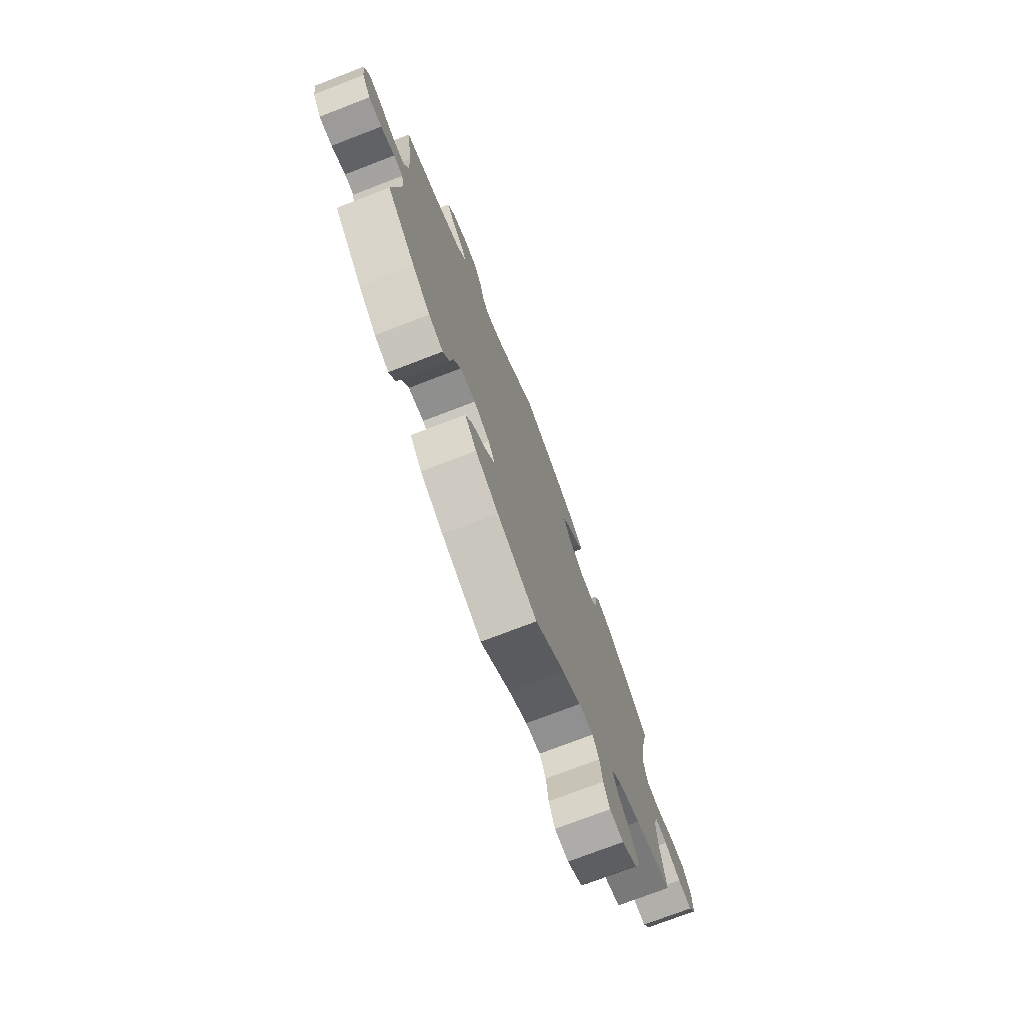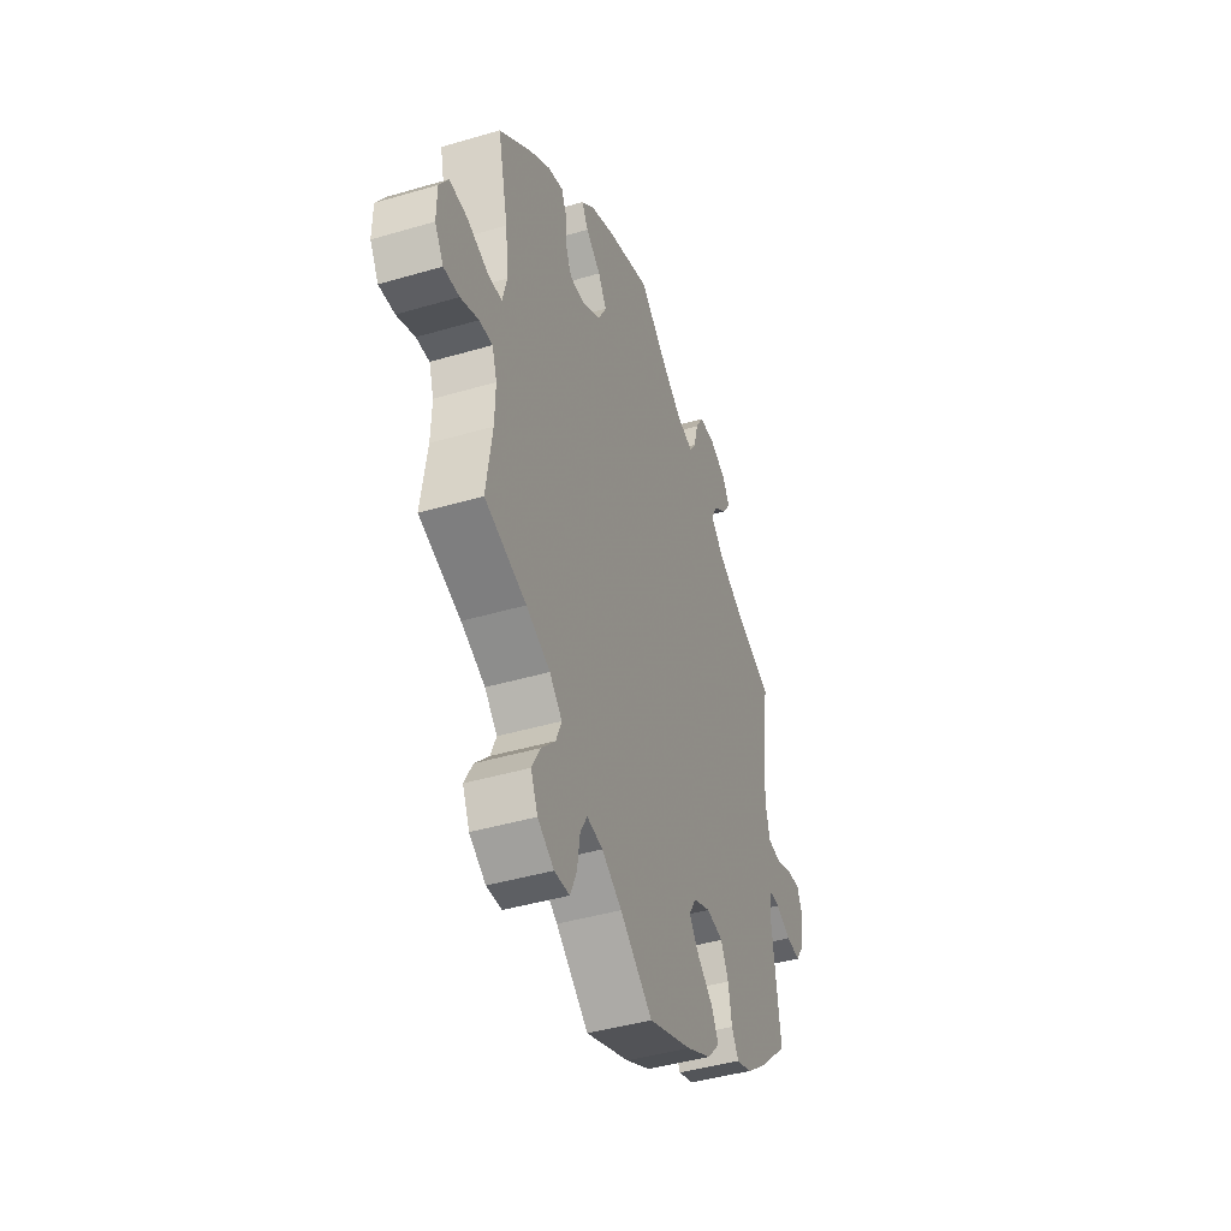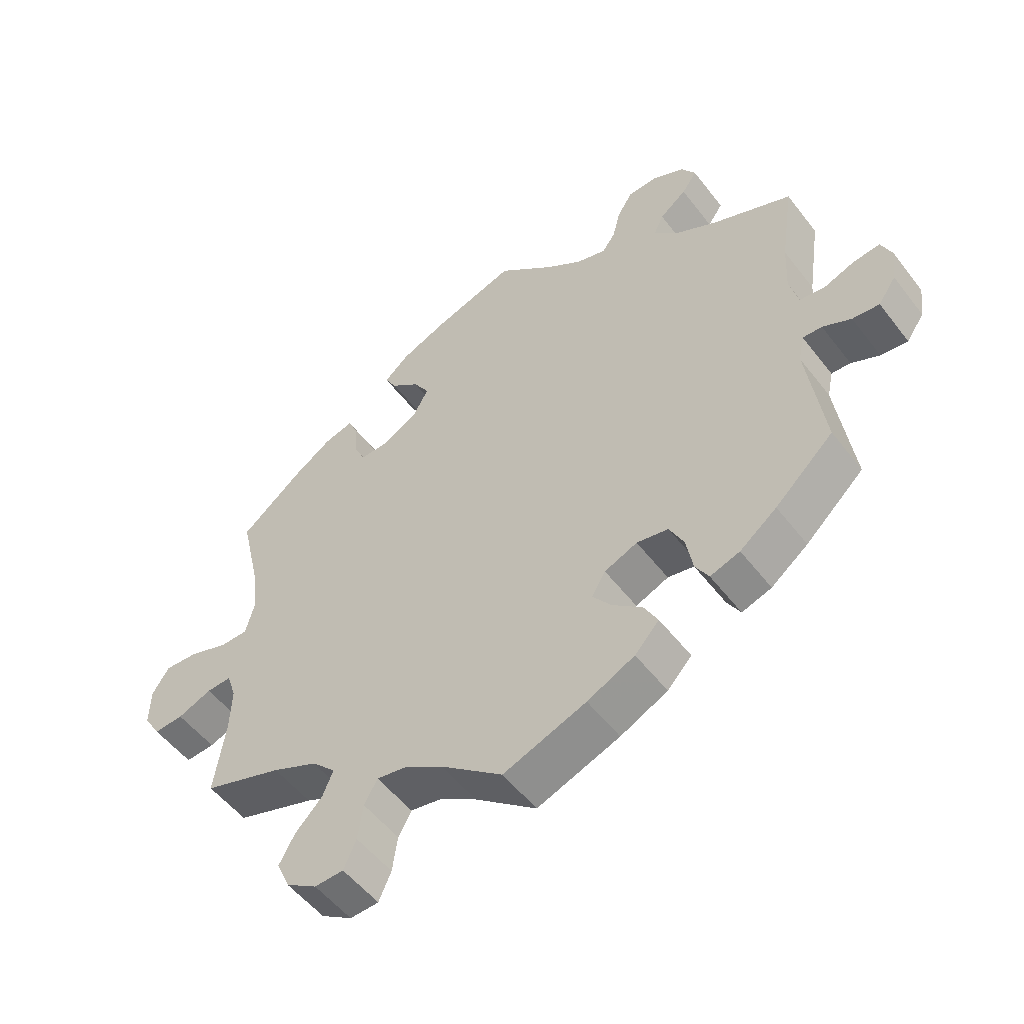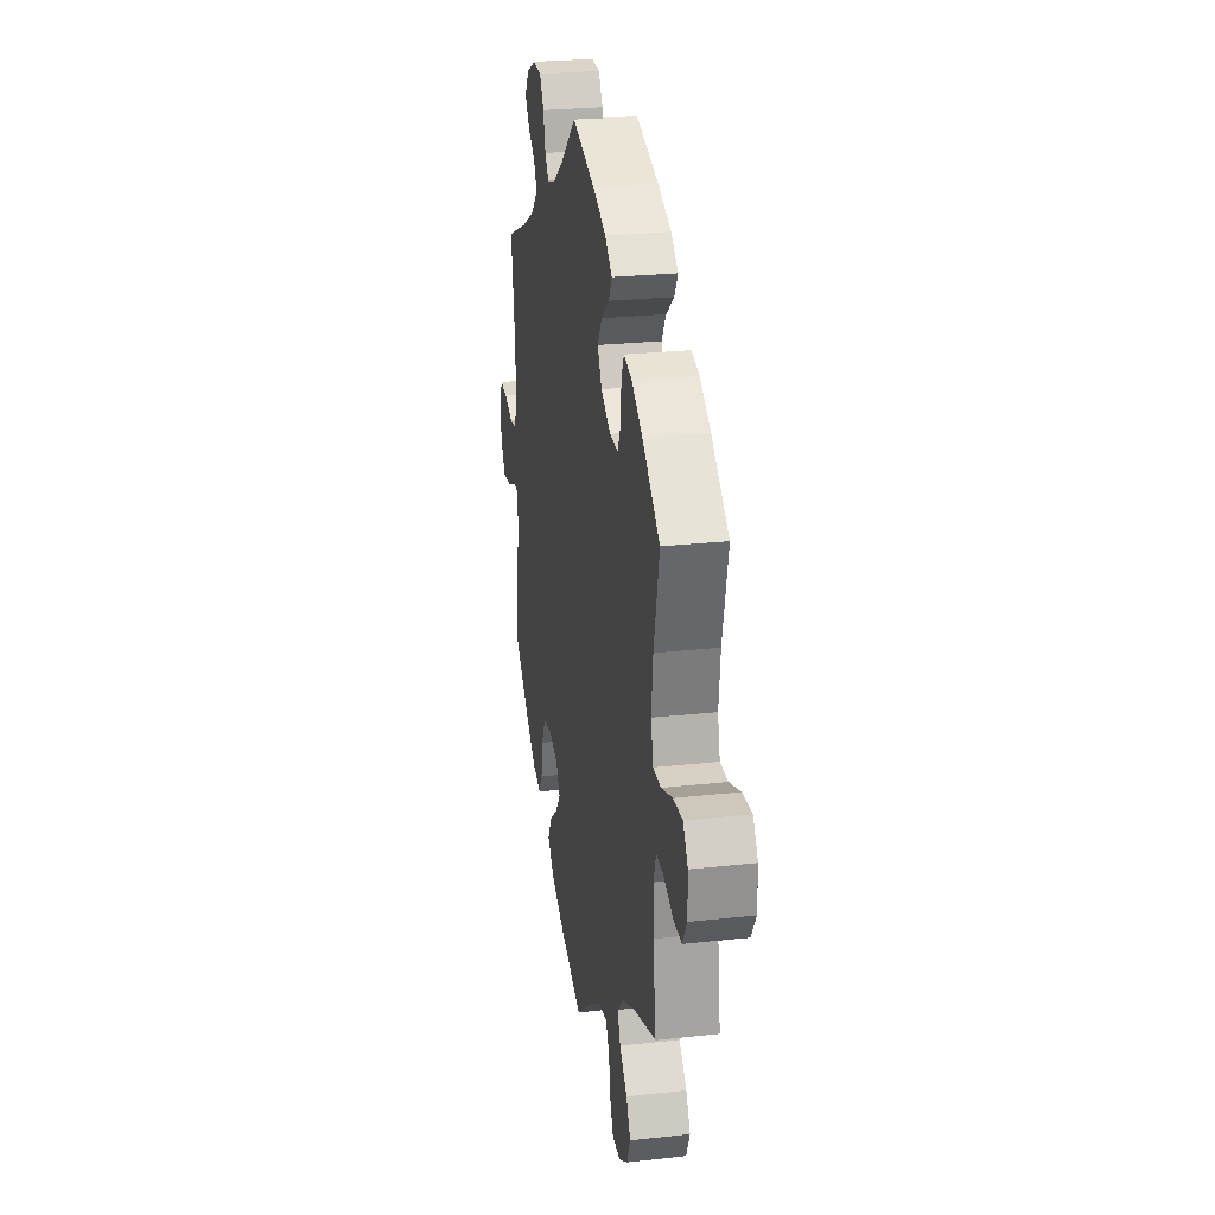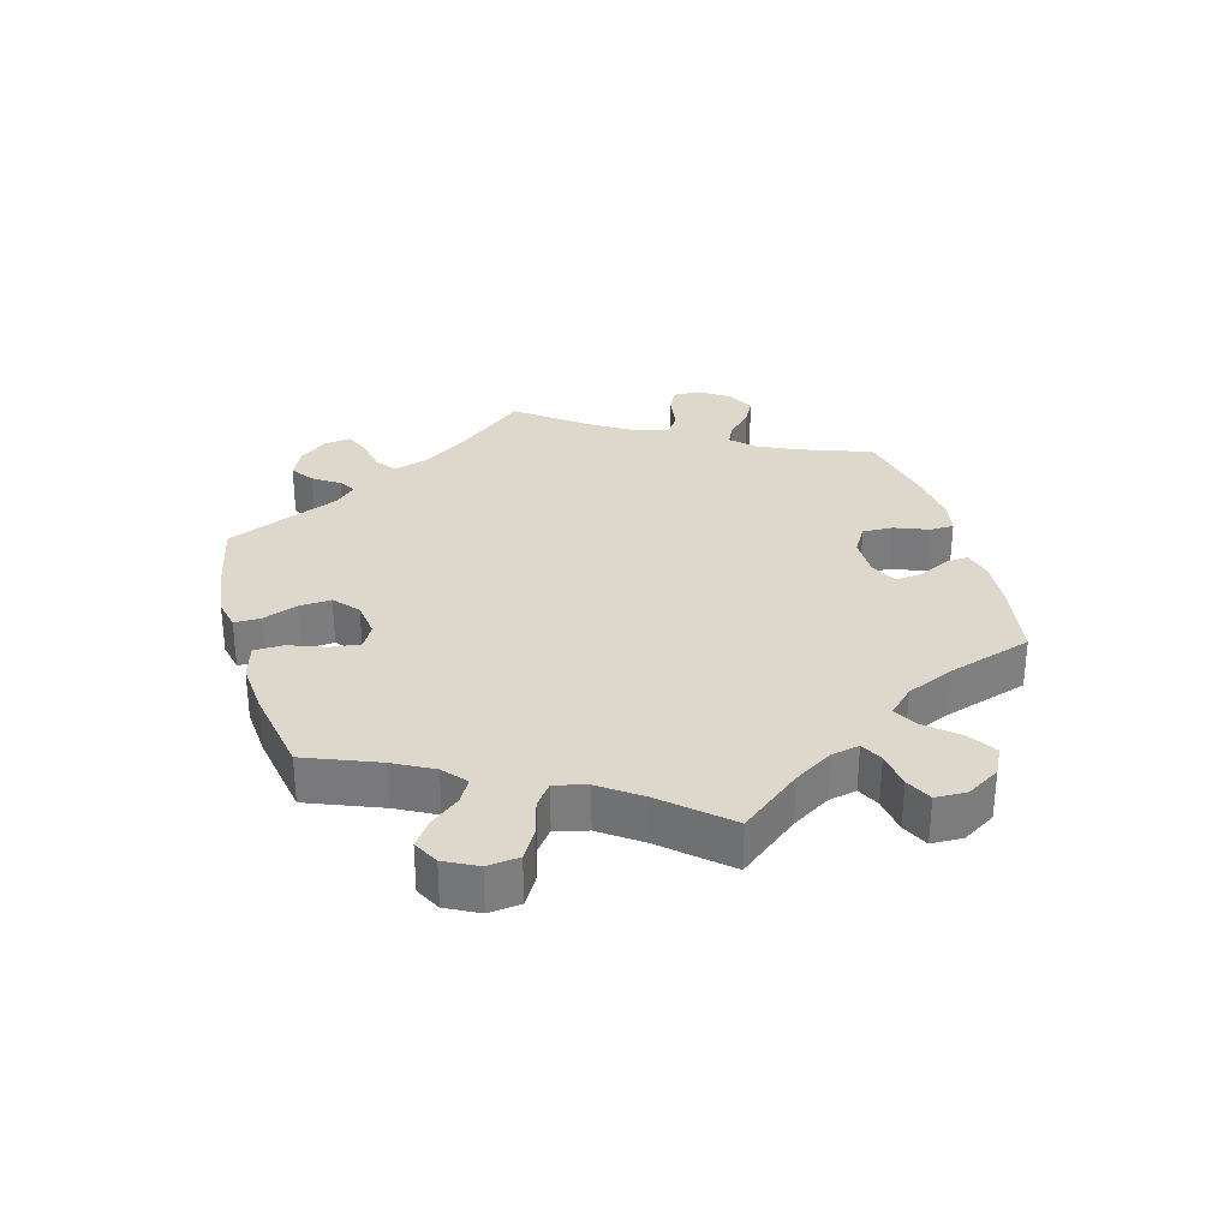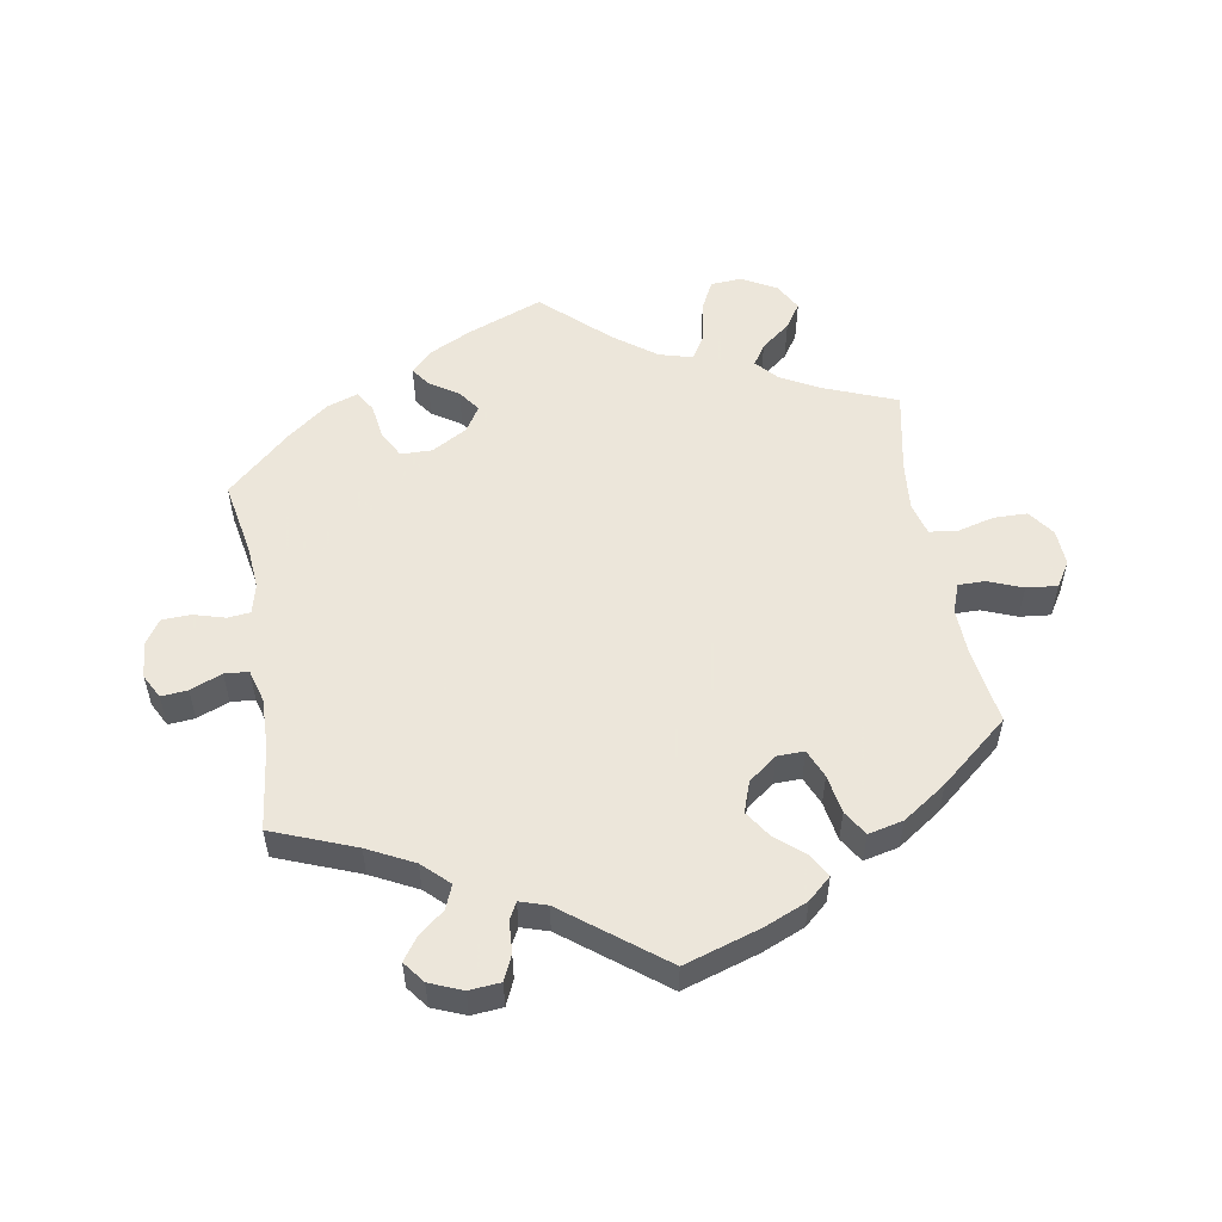
<metadata>
{"format":"obj","ext":"obj","renderer":"f3d","projection":"perspective","resolution":1024,"background":"white","views":[{"elev":-74.7,"azim":111.0,"up":"+Z"},{"elev":-42.9,"azim":-70.7,"up":"+Z"},{"elev":-52.9,"azim":36.6,"up":"+Z"},{"elev":25.3,"azim":-100.1,"up":"+Z"},{"elev":31.3,"azim":-135.9,"up":"+Y"},{"elev":54.2,"azim":110.1,"up":"+Y"}]}
</metadata>
<code>
v 0.087 0.07 0.504
v 0.142 0.07 0.466
v 0.187 0.07 0.453
v 0.207 0.07 0.481
v 0.219 0.07 0.529
v 0.242 0.07 0.566
v 0.287 0.07 0.569
v 0.336 0.07 0.545
v 0.358 0.07 0.51
v 0.335 0.07 0.477
v 0.294 0.07 0.445
v 0.279 0.07 0.412
v 0.315 0.07 0.375
v 0.382 0.07 0.339
v 0.501 0.07 0.289
v 0.481 0.07 0.156
v 0.477 0.07 0.078
v 0.49 0.07 0.025
v 0.528 0.07 0.02
v 0.576 0.07 0.038
v 0.616 0.07 0.042
v 0.632 0.07 0.004
v 0.625 0.07 -0.049
v 0.598 0.07 -0.088
v 0.557 0.07 -0.084
v 0.514 0.07 -0.063
v 0.485 0.07 -0.062
v 0.476 0.07 -0.104
v 0.501 0.07 -0.289
v 0.412 0.07 -0.371
v 0.356 0.07 -0.414
v 0.311 0.07 -0.429
v 0.291 0.07 -0.395
v 0.281 0.07 -0.339
v 0.259 0.07 -0.295
v 0.211 0.07 -0.286
v 0.161 0.07 -0.307
v 0.14 0.07 -0.342
v 0.168 0.07 -0.379
v 0.214 0.07 -0.417
v 0.235 0.07 -0.456
v 0.198 0.07 -0.496
v 0.126 0.07 -0.531
v 0 0.07 -0.578
v -0.094 0.07 -0.504
v -0.152 0.07 -0.468
v -0.198 0.07 -0.46
v -0.218 0.07 -0.496
v -0.226 0.07 -0.551
v -0.245 0.07 -0.594
v -0.289 0.07 -0.596
v -0.336 0.07 -0.566
v -0.356 0.07 -0.521
v -0.332 0.07 -0.477
v -0.291 0.07 -0.435
v -0.275 0.07 -0.396
v -0.311 0.07 -0.36
v -0.38 0.07 -0.329
v -0.5 0.07 -0.289
v -0.483 0.07 -0.173
v -0.481 0.07 -0.105
v -0.495 0.07 -0.063
v -0.533 0.07 -0.065
v -0.585 0.07 -0.086
v -0.63 0.07 -0.089
v -0.655 0.07 -0.048
v -0.654 0.07 0.011
v -0.628 0.07 0.051
v -0.577 0.07 0.048
v -0.517 0.07 0.027
v -0.475 0.07 0.028
v -0.462 0.07 0.079
v -0.471 0.07 0.157
v -0.501 0.07 0.288
v -0.406 0.07 0.365
v -0.348 0.07 0.404
v -0.304 0.07 0.416
v -0.289 0.07 0.384
v -0.286 0.07 0.332
v -0.269 0.07 0.295
v -0.224 0.07 0.297
v -0.171 0.07 0.328
v -0.148 0.07 0.37
v -0.172 0.07 0.409
v -0.215 0.07 0.443
v -0.233 0.07 0.475
v -0.195 0.07 0.508
v -0.124 0.07 0.538
v 0 0.07 0.578
v 0.087 0 0.504
v 0.142 0 0.466
v 0.187 0 0.453
v 0.207 0 0.481
v 0.219 0 0.529
v 0.242 0 0.566
v 0.287 0 0.569
v 0.336 0 0.545
v 0.358 0 0.51
v 0.335 0 0.477
v 0.294 0 0.445
v 0.279 0 0.412
v 0.315 0 0.375
v 0.382 0 0.339
v 0.501 0 0.289
v 0.481 0 0.156
v 0.477 0 0.078
v 0.49 0 0.025
v 0.528 0 0.02
v 0.576 0 0.038
v 0.616 0 0.042
v 0.632 0 0.004
v 0.625 0 -0.049
v 0.598 0 -0.088
v 0.557 0 -0.084
v 0.514 0 -0.063
v 0.485 0 -0.062
v 0.476 0 -0.104
v 0.501 0 -0.289
v 0.412 0 -0.371
v 0.356 0 -0.414
v 0.311 0 -0.429
v 0.291 0 -0.395
v 0.281 0 -0.339
v 0.259 0 -0.295
v 0.211 0 -0.286
v 0.161 0 -0.307
v 0.14 0 -0.342
v 0.168 0 -0.379
v 0.214 0 -0.417
v 0.235 0 -0.456
v 0.198 0 -0.496
v 0.126 0 -0.531
v 0 0 -0.578
v -0.094 0 -0.504
v -0.152 0 -0.468
v -0.198 0 -0.46
v -0.218 0 -0.496
v -0.226 0 -0.551
v -0.245 0 -0.594
v -0.289 0 -0.596
v -0.336 0 -0.566
v -0.356 0 -0.521
v -0.332 0 -0.477
v -0.291 0 -0.435
v -0.275 0 -0.396
v -0.311 0 -0.36
v -0.38 0 -0.329
v -0.5 0 -0.289
v -0.483 0 -0.173
v -0.481 0 -0.105
v -0.495 0 -0.063
v -0.533 0 -0.065
v -0.585 0 -0.086
v -0.63 0 -0.089
v -0.655 0 -0.048
v -0.654 0 0.011
v -0.628 0 0.051
v -0.577 0 0.048
v -0.517 0 0.027
v -0.475 0 0.028
v -0.462 0 0.079
v -0.471 0 0.157
v -0.501 0 0.288
v -0.406 0 0.365
v -0.348 0 0.404
v -0.304 0 0.416
v -0.289 0 0.384
v -0.286 0 0.332
v -0.269 0 0.295
v -0.224 0 0.297
v -0.171 0 0.328
v -0.148 0 0.37
v -0.172 0 0.409
v -0.215 0 0.443
v -0.233 0 0.475
v -0.195 0 0.508
v -0.124 0 0.538
v 0 0 0.578
f 88 89 1
f 87 88 1 2
f 84 85 86 87
f 83 84 87 2
f 82 83 2 3
f 81 82 3
f 76 77 78 79
f 76 79 80
f 73 74 75 76
f 72 73 76 80
f 71 72 80 81
f 67 68 69 70
f 67 70 71
f 66 67 71
f 63 64 65 66
f 62 63 66 71
f 61 62 71 81
f 58 59 60
f 57 58 60 61
f 56 57 61 81
f 52 53 54 55
f 52 55 56
f 51 52 56
f 48 49 50 51
f 47 48 51 56
f 46 47 56 81
f 42 43 44 45
f 39 40 41 42
f 38 39 42 45
f 37 38 45 46
f 31 32 33 34
f 31 34 35
f 28 29 30 31
f 27 28 31 35
f 23 24 25 26
f 23 26 27
f 22 23 27
f 19 20 21 22
f 18 19 22 27
f 17 18 27 35
f 14 15 16
f 13 14 16 17
f 12 13 17 35
f 8 9 10 11
f 8 11 12
f 7 8 12
f 4 5 6 7
f 3 4 7 12
f 37 46 81 3
f 3 12 35 36
f 3 36 37
f 90 178 177
f 91 90 177 176
f 176 175 174 173
f 91 176 173 172
f 92 91 172 171
f 92 171 170
f 168 167 166 165
f 169 168 165
f 165 164 163 162
f 169 165 162 161
f 170 169 161 160
f 159 158 157 156
f 160 159 156
f 160 156 155
f 155 154 153 152
f 160 155 152 151
f 170 160 151 150
f 149 148 147
f 150 149 147 146
f 170 150 146 145
f 144 143 142 141
f 145 144 141
f 145 141 140
f 140 139 138 137
f 145 140 137 136
f 170 145 136 135
f 134 133 132 131
f 131 130 129 128
f 134 131 128 127
f 135 134 127 126
f 123 122 121 120
f 124 123 120
f 120 119 118 117
f 124 120 117 116
f 115 114 113 112
f 116 115 112
f 116 112 111
f 111 110 109 108
f 116 111 108 107
f 124 116 107 106
f 105 104 103
f 106 105 103 102
f 124 106 102 101
f 100 99 98 97
f 101 100 97
f 101 97 96
f 96 95 94 93
f 101 96 93 92
f 92 170 135 126
f 125 124 101 92
f 126 125 92
f 1 90 91 2
f 2 91 92 3
f 3 92 93 4
f 4 93 94 5
f 5 94 95 6
f 6 95 96 7
f 7 96 97 8
f 8 97 98 9
f 9 98 99 10
f 10 99 100 11
f 11 100 101 12
f 12 101 102 13
f 13 102 103 14
f 14 103 104 15
f 15 104 105 16
f 16 105 106 17
f 17 106 107 18
f 18 107 108 19
f 19 108 109 20
f 20 109 110 21
f 21 110 111 22
f 22 111 112 23
f 23 112 113 24
f 24 113 114 25
f 25 114 115 26
f 26 115 116 27
f 27 116 117 28
f 28 117 118 29
f 29 118 119 30
f 30 119 120 31
f 31 120 121 32
f 32 121 122 33
f 33 122 123 34
f 34 123 124 35
f 35 124 125 36
f 36 125 126 37
f 37 126 127 38
f 38 127 128 39
f 39 128 129 40
f 40 129 130 41
f 41 130 131 42
f 42 131 132 43
f 43 132 133 44
f 44 133 134 45
f 45 134 135 46
f 46 135 136 47
f 47 136 137 48
f 48 137 138 49
f 49 138 139 50
f 50 139 140 51
f 51 140 141 52
f 52 141 142 53
f 53 142 143 54
f 54 143 144 55
f 55 144 145 56
f 56 145 146 57
f 57 146 147 58
f 58 147 148 59
f 59 148 149 60
f 60 149 150 61
f 61 150 151 62
f 62 151 152 63
f 63 152 153 64
f 64 153 154 65
f 65 154 155 66
f 66 155 156 67
f 67 156 157 68
f 68 157 158 69
f 69 158 159 70
f 70 159 160 71
f 71 160 161 72
f 72 161 162 73
f 73 162 163 74
f 74 163 164 75
f 75 164 165 76
f 76 165 166 77
f 77 166 167 78
f 78 167 168 79
f 79 168 169 80
f 80 169 170 81
f 81 170 171 82
f 82 171 172 83
f 83 172 173 84
f 84 173 174 85
f 85 174 175 86
f 86 175 176 87
f 87 176 177 88
f 88 177 178 89
f 89 178 90 1

</code>
